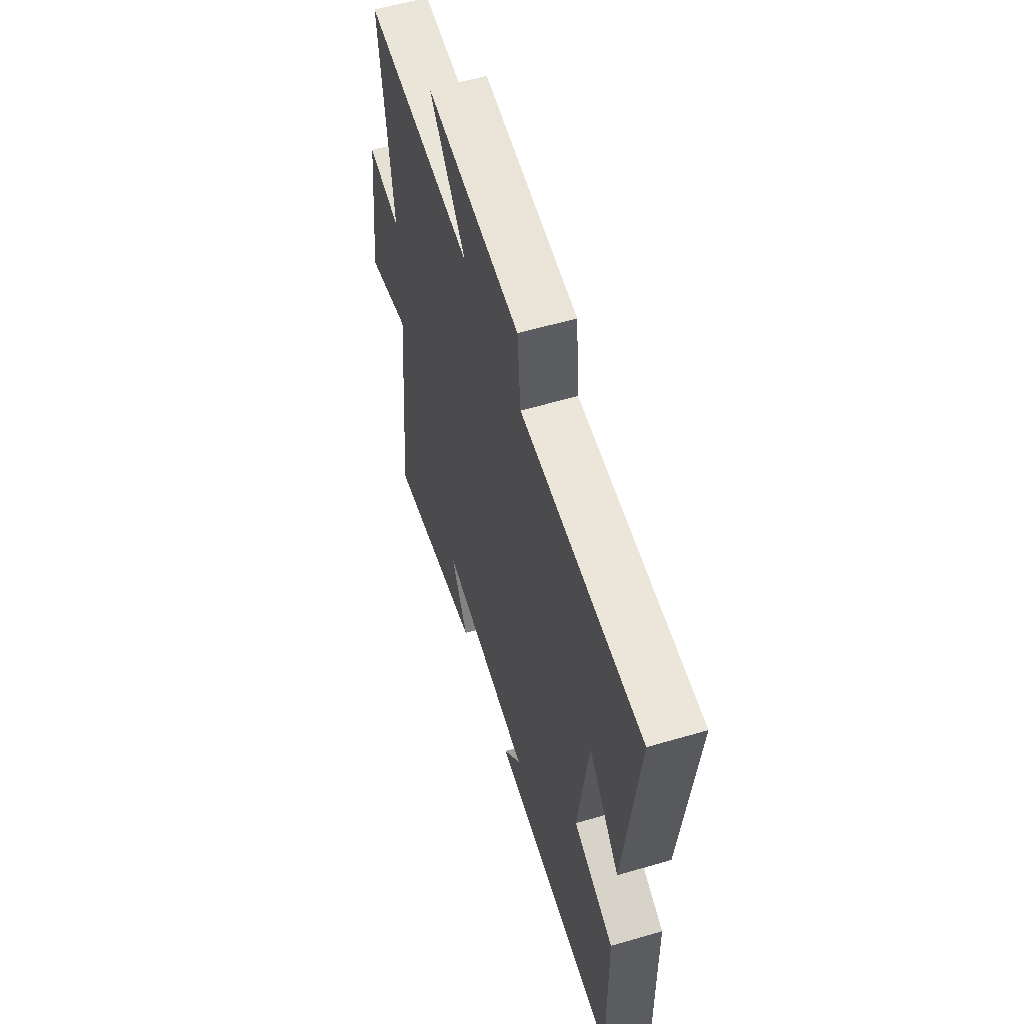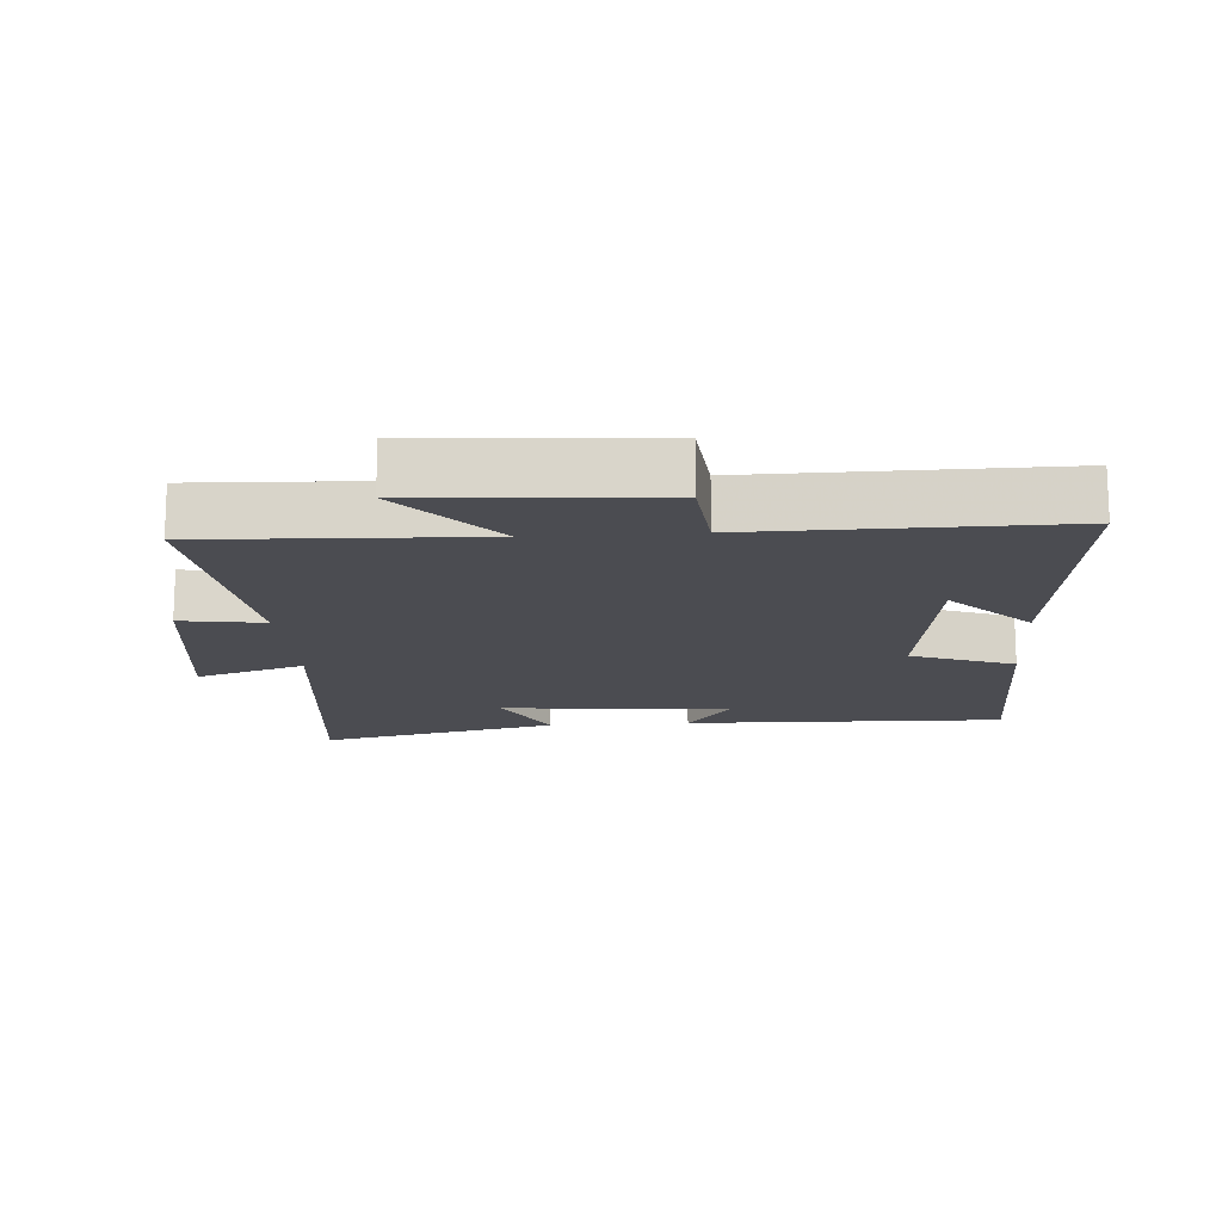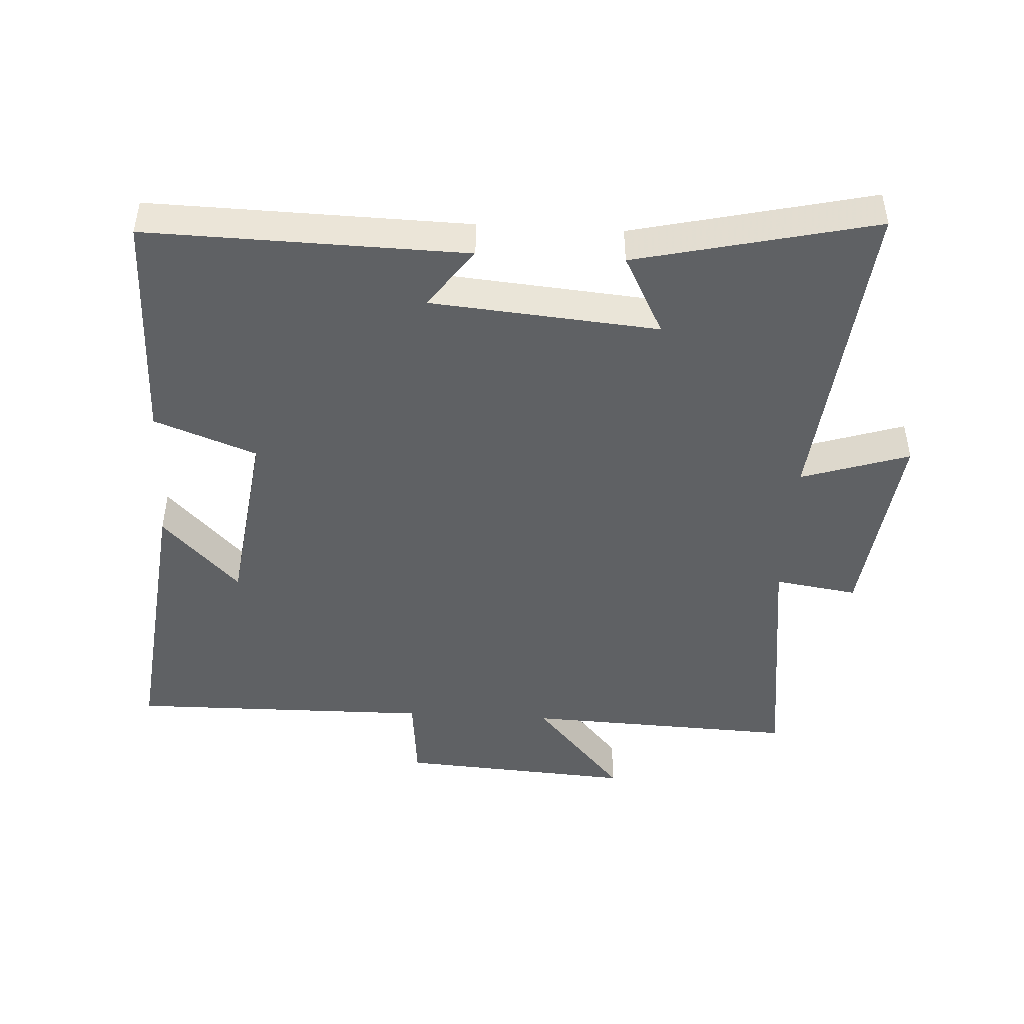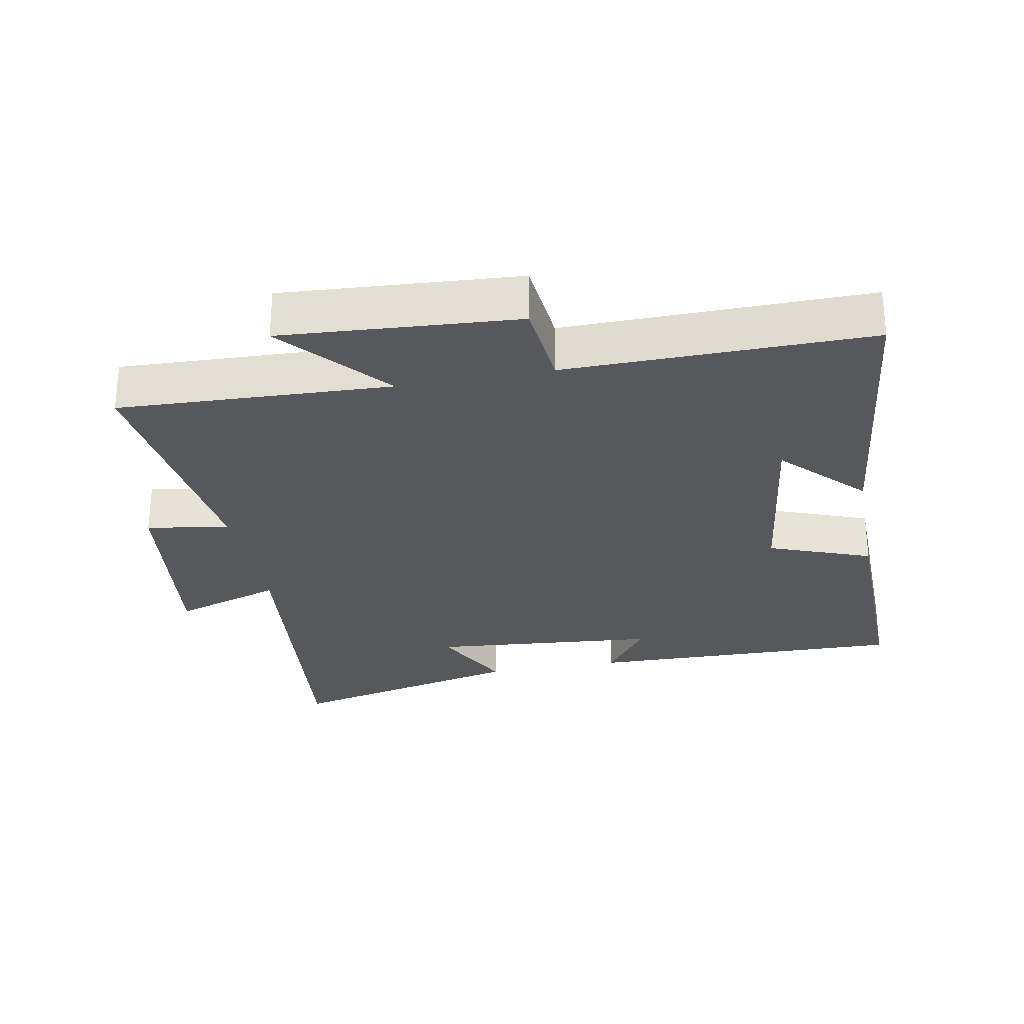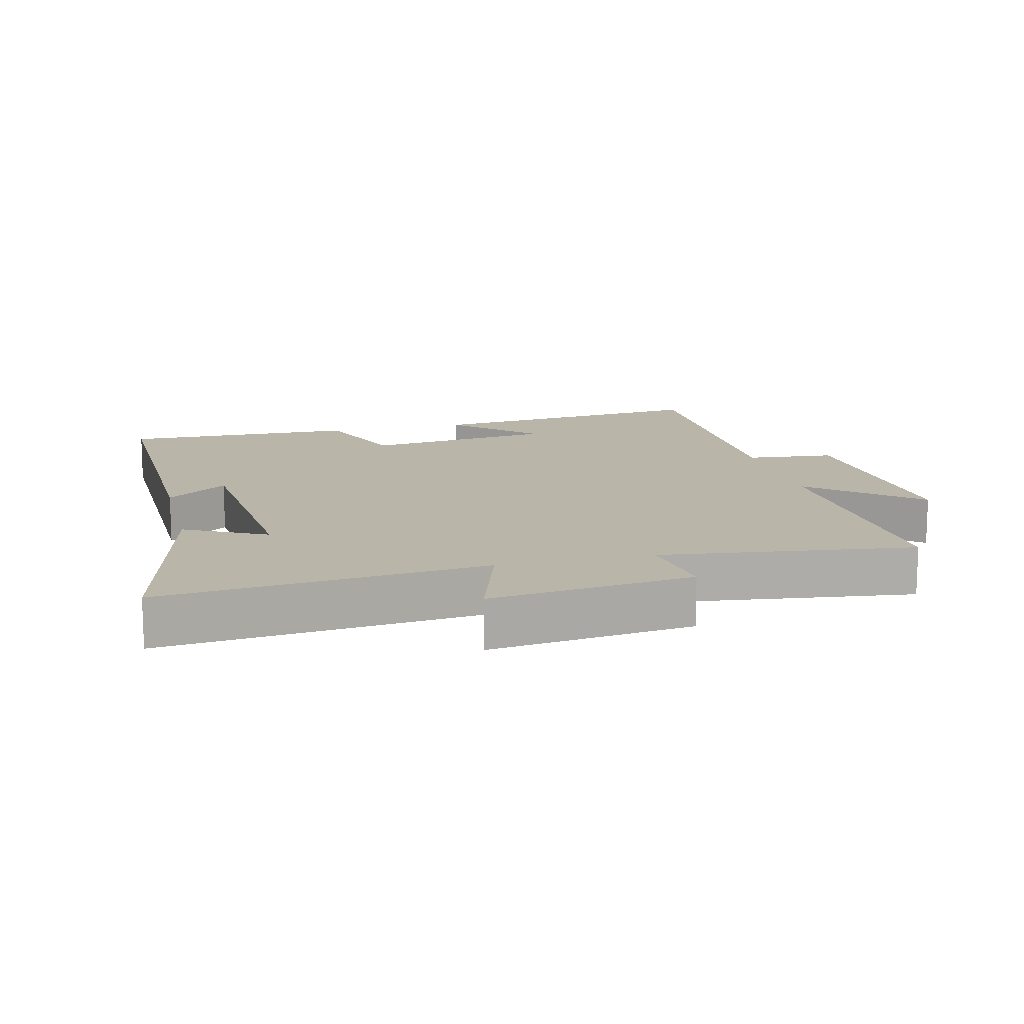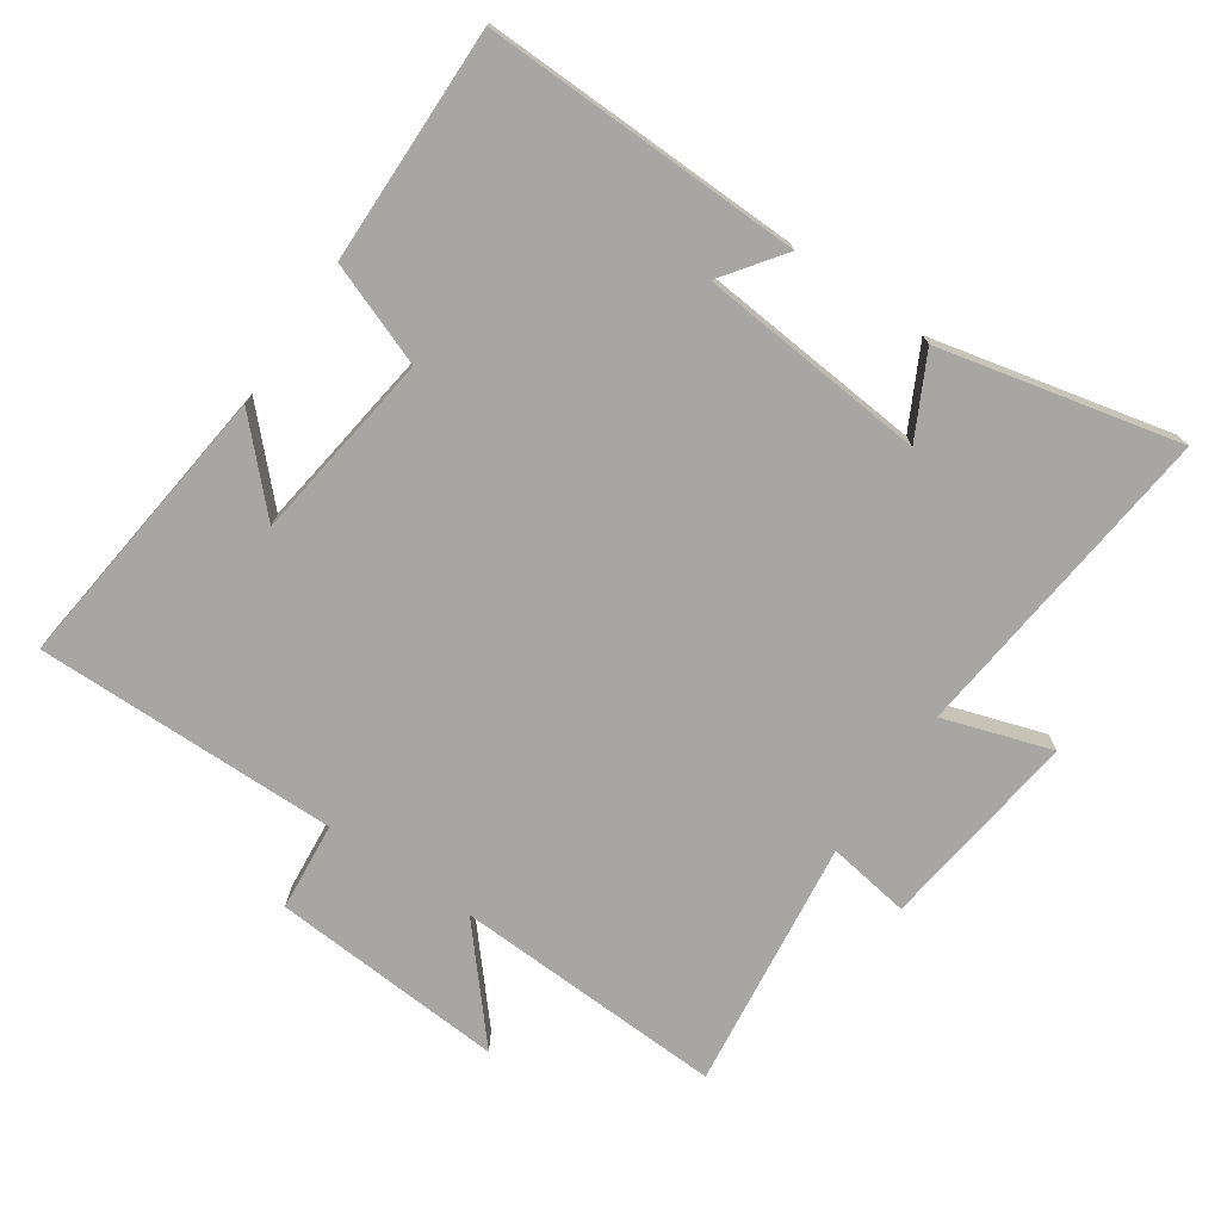
<metadata>
{"format":"obj","ext":"obj","renderer":"f3d","projection":"perspective","resolution":1024,"background":"white","views":[{"elev":57.8,"azim":73.1,"up":"+Z"},{"elev":-15.3,"azim":4.0,"up":"+Y"},{"elev":-46.2,"azim":176.8,"up":"+Y"},{"elev":-28.3,"azim":10.7,"up":"+Y"},{"elev":13.5,"azim":-103.8,"up":"+Y"},{"elev":-74.0,"azim":145.6,"up":"+Y"}]}
</metadata>
<code>
v 0.506 0.07 -0.511
v 0.025 0.07 -0.5
v 0.092 0.07 -0.408
v -0.252 0.07 -0.378
v -0.189 0.07 -0.5
v -0.55 0.07 -0.584
v -0.5 0.07 -0.097
v -0.663 0.07 -0.15
v -0.625 0.07 0.156
v -0.5 0.07 0.137
v -0.548 0.07 0.517
v -0.138 0.07 0.5
v -0.275 0.07 0.658
v 0.079 0.07 0.634
v 0.092 0.07 0.5
v 0.549 0.07 0.505
v 0.5 0.07 0.067
v 0.384 0.07 0.187
v 0.346 0.07 -0.099
v 0.5 0.07 -0.157
v 0.506 0 -0.511
v 0.025 0 -0.5
v 0.092 0 -0.408
v -0.252 0 -0.378
v -0.189 0 -0.5
v -0.55 0 -0.584
v -0.5 0 -0.097
v -0.663 0 -0.15
v -0.625 0 0.156
v -0.5 0 0.137
v -0.548 0 0.517
v -0.138 0 0.5
v -0.275 0 0.658
v 0.079 0 0.634
v 0.092 0 0.5
v 0.549 0 0.505
v 0.5 0 0.067
v 0.384 0 0.187
v 0.346 0 -0.099
v 0.5 0 -0.157
f 19 20 1 2
f 15 16 17 18
f 15 18 19
f 12 13 14 15
f 12 15 19
f 10 11 12 19
f 7 8 9 10
f 7 10 19
f 4 5 6 7
f 3 4 7 19
f 2 3 19
f 22 21 40 39
f 38 37 36 35
f 39 38 35
f 35 34 33 32
f 39 35 32
f 39 32 31 30
f 30 29 28 27
f 39 30 27
f 27 26 25 24
f 39 27 24 23
f 39 23 22
f 1 21 22 2
f 2 22 23 3
f 3 23 24 4
f 4 24 25 5
f 5 25 26 6
f 6 26 27 7
f 7 27 28 8
f 8 28 29 9
f 9 29 30 10
f 10 30 31 11
f 11 31 32 12
f 12 32 33 13
f 13 33 34 14
f 14 34 35 15
f 15 35 36 16
f 16 36 37 17
f 17 37 38 18
f 18 38 39 19
f 19 39 40 20
f 20 40 21 1

</code>
